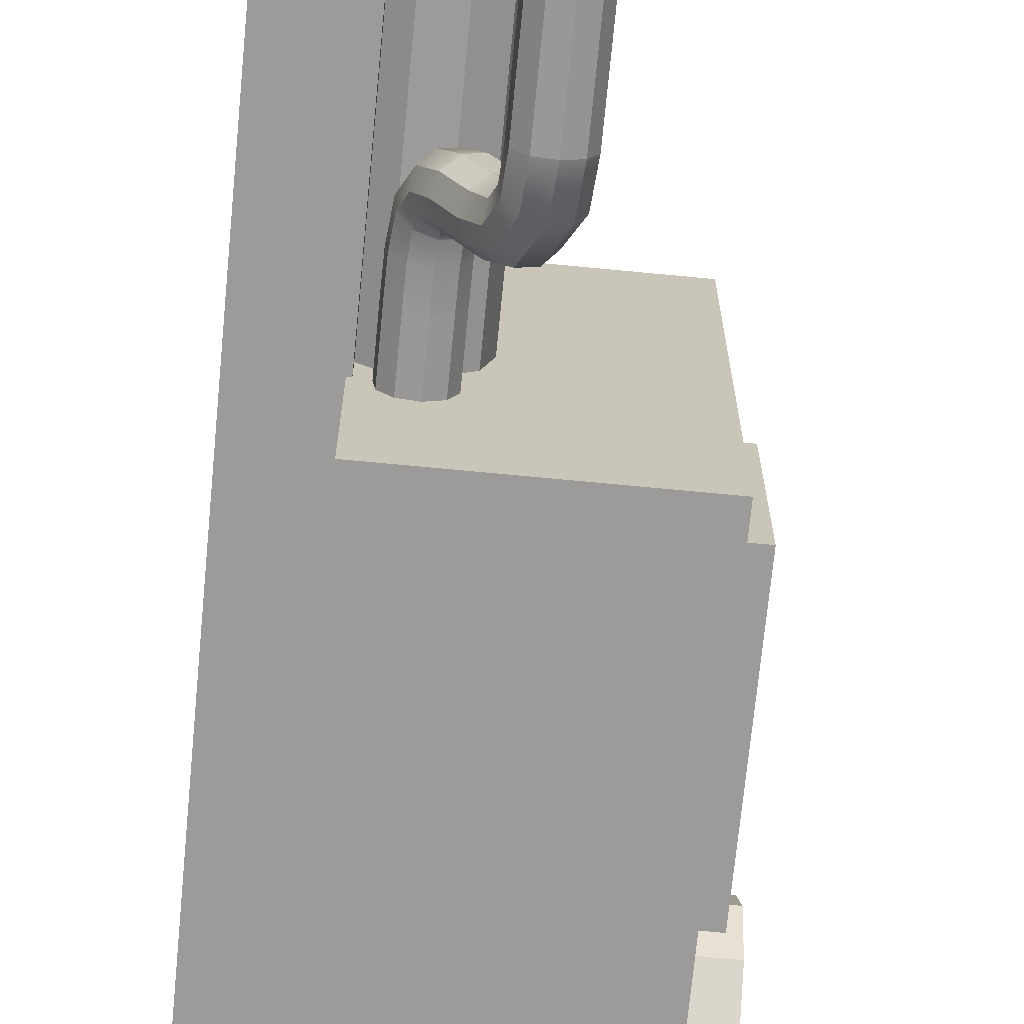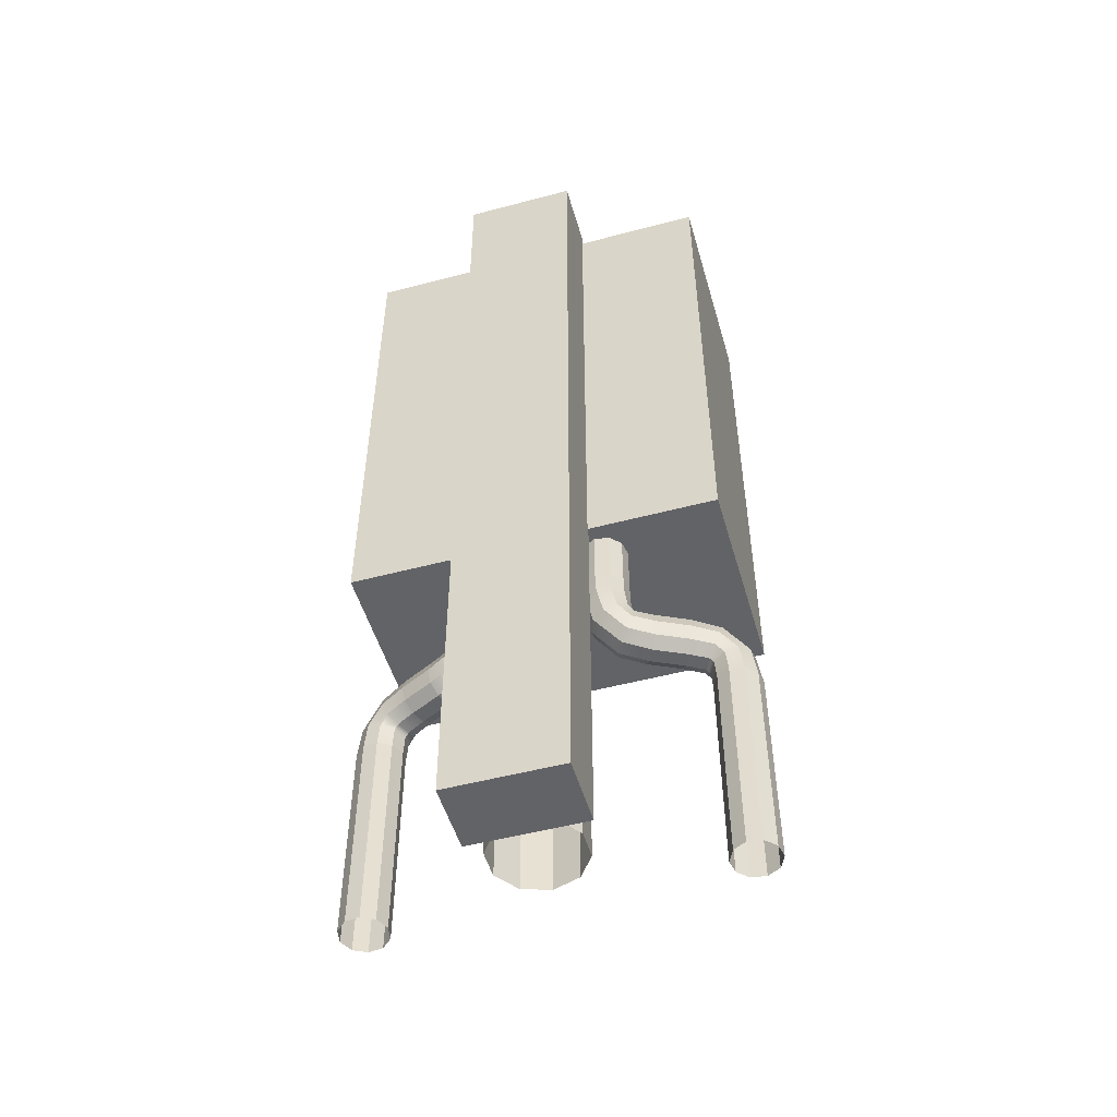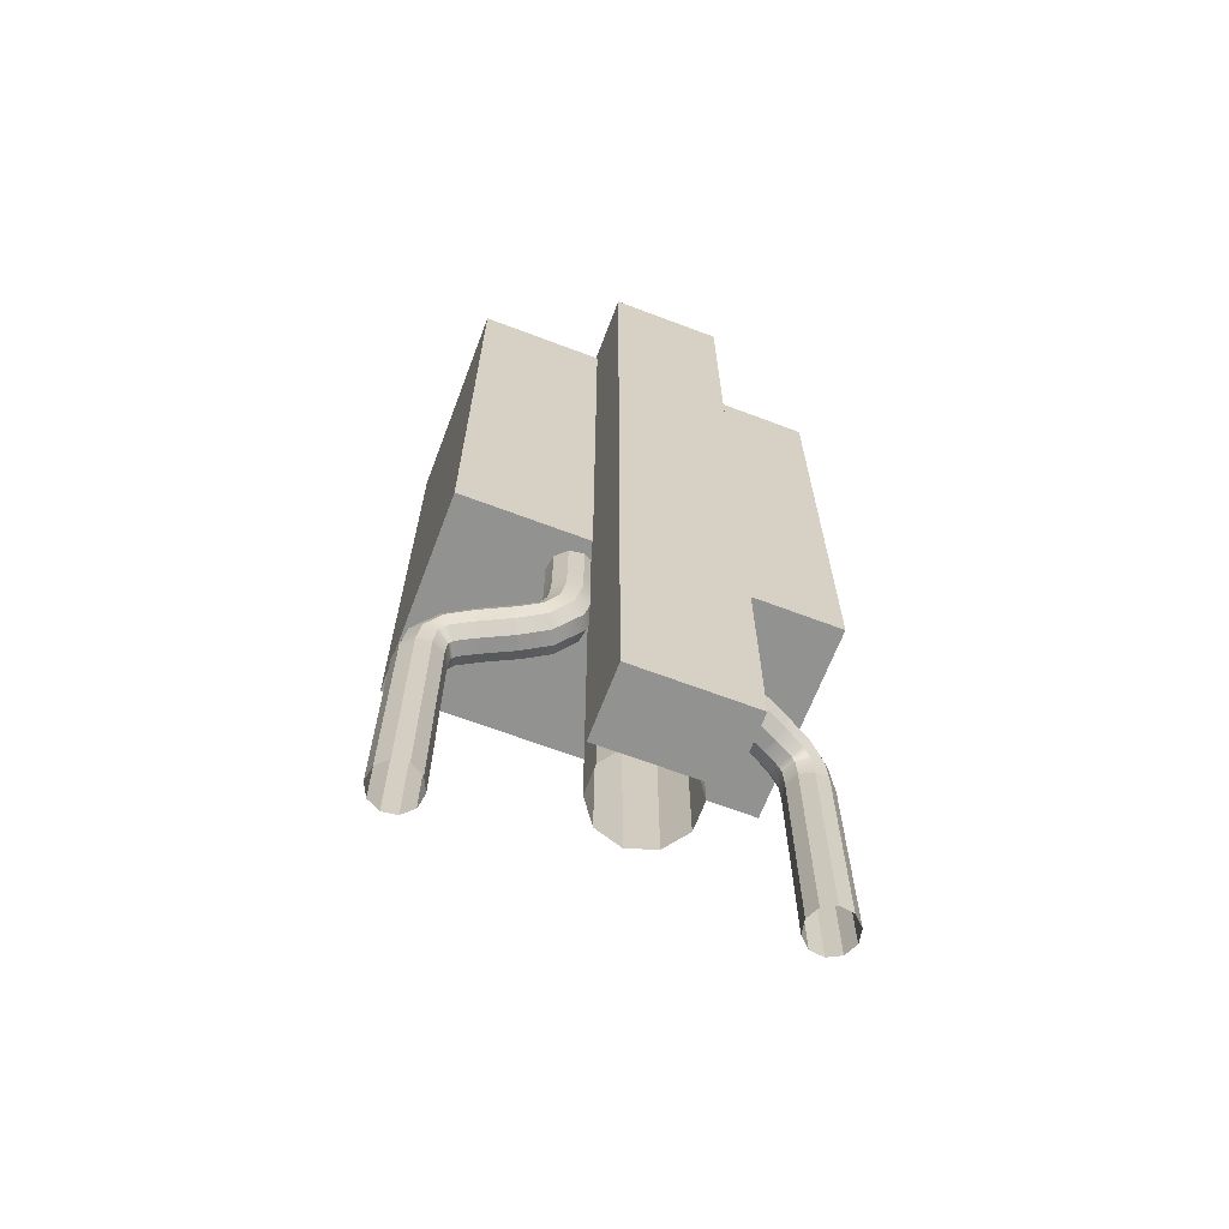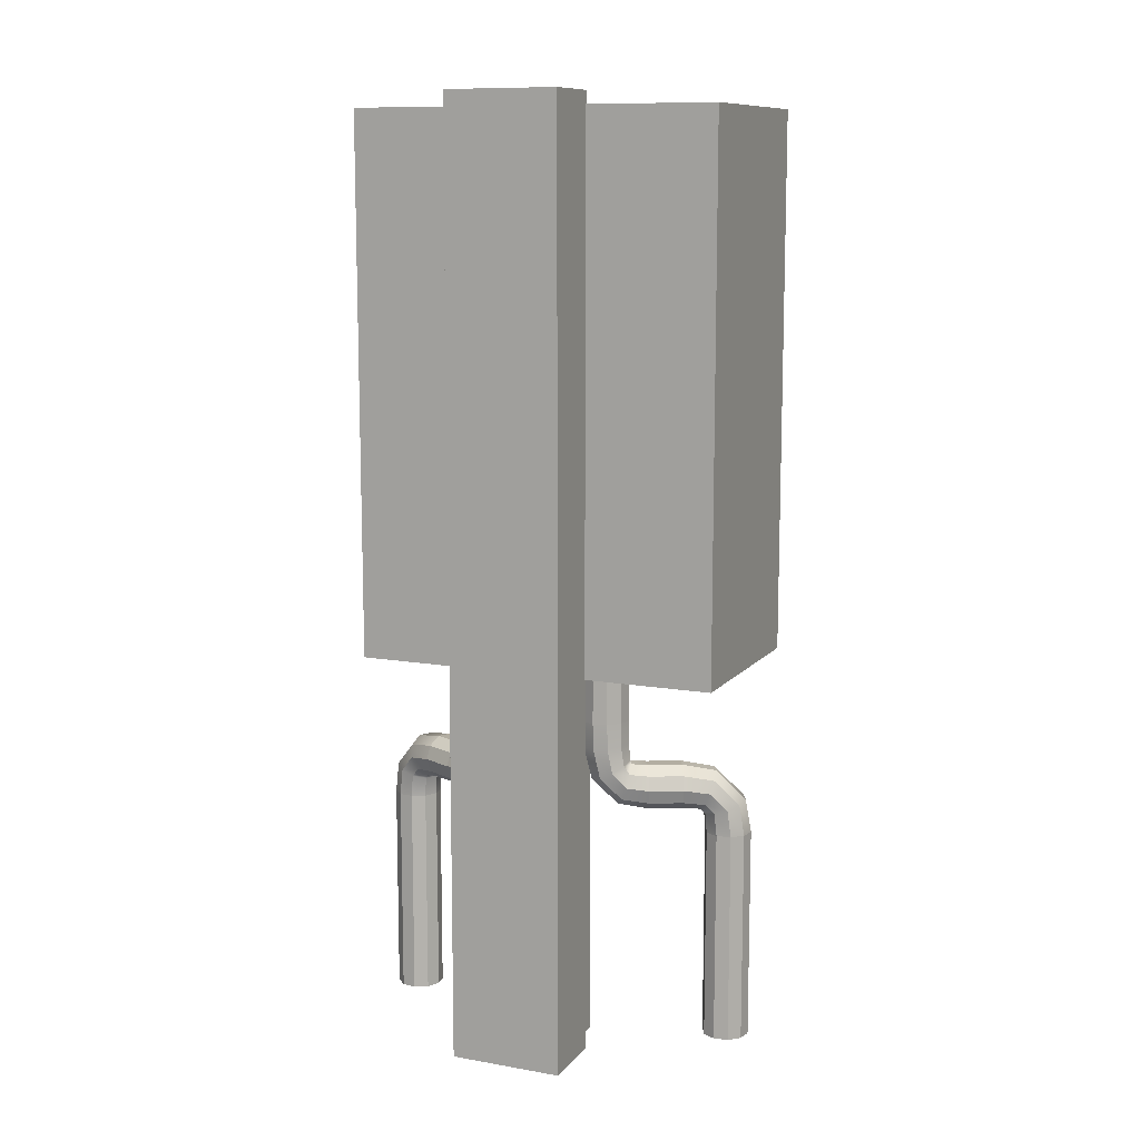
<metadata>
{"format":"obj","ext":"obj","renderer":"f3d","projection":"perspective","resolution":1024,"background":"white","views":[{"elev":-69.8,"azim":-5.5,"up":"+Z"},{"elev":-51.0,"azim":-73.9,"up":"+Y"},{"elev":-66.2,"azim":-110.8,"up":"+Y"},{"elev":10.8,"azim":-66.7,"up":"+Y"}]}
</metadata>
<code>
g default
v 0.5712 0.126 -0.1216
v 0.4678 0.126 -0.1967
v 0.3399 0.126 -0.1967
v 0.2365 0.126 -0.1216
v 0.197 0.126 0
v 0.2365 0.126 0.1216
v 0.3399 0.126 0.1967
v 0.4678 0.126 0.1967
v 0.5712 0.126 0.1216
v 0.6107 0.126 0
v 0.5712 2.013 -0.1216
v 0.4678 2.013 -0.1967
v 0.3399 2.013 -0.1967
v 0.2365 2.013 -0.1216
v 0.197 2.013 0
v 0.2365 2.013 0.1216
v 0.3399 2.013 0.1967
v 0.4678 2.013 0.1967
v 0.5712 2.013 0.1216
v 0.6107 2.013 0
g pCylinder1
f 1 2 12 11
f 2 3 13 12
f 3 4 14 13
f 4 5 15 14
f 5 6 16 15
f 6 7 17 16
f 7 8 18 17
f 8 9 19 18
f 9 10 20 19
f 10 1 11 20
g default
v 0.2531 1.855 0.8485
v 1.193 1.855 0.8485
v 0.2531 4.337 0.8485
v 1.193 4.337 0.8485
v 0.2531 4.337 -0.8485
v 1.193 4.337 -0.8485
v 0.2531 1.855 -0.8485
v 1.193 1.855 -0.8485
g pCube2
f 21 22 24 23
f 23 24 26 25
f 25 26 28 27
f 27 28 22 21
f 22 28 26 24
f 27 21 23 25
g default
v -0.04607 0.1133 0.2588
v 0.2683 0.1133 0.2588
v -0.04607 4.395 0.2588
v 0.2683 4.395 0.2588
v -0.04607 4.395 -0.2588
v 0.2683 4.395 -0.2588
v -0.04607 0.1133 -0.2588
v 0.2683 0.1133 -0.2588
g pCube1
f 29 30 32 31
f 31 32 34 33
f 33 34 36 35
f 35 36 30 29
f 30 36 34 32
f 35 29 31 33
g default
v 1.156 2.143 0.3686
v 1.311 2.143 0.3686
v 1.156 3.177 0.3686
v 1.311 3.177 0.3686
v 1.156 3.177 -0.3686
v 1.311 3.177 -0.3686
v 1.156 2.143 -0.3686
v 1.311 2.143 -0.3686
v 1.156 2.143 0.2767
v 1.311 2.143 0.2767
v 1.311 3.177 0.2767
v 1.156 3.177 0.2767
v 1.156 2.143 0.1652
v 1.311 2.143 0.1652
v 1.311 3.177 0.1652
v 1.156 3.177 0.1652
v 1.156 2.143 -0.2682
v 1.311 2.143 -0.2682
v 1.311 3.177 -0.2682
v 1.156 3.177 -0.2682
v 1.156 2.143 -0.16
v 1.311 2.143 -0.16
v 1.311 3.177 -0.16
v 1.156 3.177 -0.16
v 1.156 3.065 -0.3686
v 1.311 3.065 -0.3686
v 1.311 3.065 -0.2682
v 1.311 3.065 -0.16
v 1.311 3.065 0.1652
v 1.311 3.065 0.2767
v 1.311 3.065 0.3686
v 1.156 3.065 0.3686
v 1.156 2.686 -0.3686
v 1.311 2.686 -0.3686
v 1.311 2.686 -0.2682
v 1.311 2.686 -0.16
v 1.311 2.686 0.1652
v 1.311 2.686 0.2767
v 1.311 2.686 0.3686
v 1.156 2.686 0.3686
v 1.156 3.177 0.06407
v 1.311 3.177 0.06407
v 1.311 3.065 0.06407
v 1.311 2.686 0.06407
v 1.311 2.143 0.06407
v 1.156 2.143 0.06407
v 1.156 3.177 -0.04495
v 1.311 3.177 -0.04495
v 1.311 3.065 -0.04495
v 1.311 2.686 -0.04495
v 1.311 2.143 -0.04495
v 1.156 2.143 -0.04495
v 1.156 2.275 0.3686
v 1.311 2.275 0.3686
v 1.311 2.275 0.2767
v 1.311 2.275 0.1652
v 1.311 2.275 0.06407
v 1.311 2.275 -0.04495
v 1.311 2.275 -0.16
v 1.311 2.275 -0.2682
v 1.311 2.275 -0.3686
v 1.156 2.275 -0.3686
v 1.156 2.46 0.3686
v 1.311 2.46 0.3686
v 1.311 2.46 0.2767
v 1.311 2.46 0.1652
v 1.311 2.46 0.06407
v 1.311 2.46 -0.04495
v 1.311 2.46 -0.16
v 1.311 2.46 -0.2682
v 1.311 2.46 -0.3686
v 1.156 2.46 -0.3686
v 1.214 2.686 -0.16
v 1.214 3.065 -0.16
v 1.214 2.686 -0.2682
v 1.214 3.065 -0.2682
v 1.214 2.686 0.2767
v 1.214 3.065 0.2767
v 1.214 2.686 0.1652
v 1.214 3.065 0.1652
v 1.214 2.46 0.06407
v 1.214 2.46 -0.04495
v 1.214 2.275 0.06407
v 1.214 2.275 -0.04495
g pCube3
f 99 100 75 76
f 39 40 47 48
f 69 70 107 108
f 45 46 38 37
f 100 101 74 75
f 49 50 46 45
f 74 101 102 73
f 48 47 51 52
f 57 58 87 88
f 86 104 105 72
f 83 84 59 60
f 43 44 54 53
f 71 106 107 70
f 56 55 42 41
f 53 54 58 57
f 72 105 106 71
f 60 59 55 56
f 41 42 62 61
f 55 63 62 42
f 59 64 63 55
f 84 85 64 59
f 47 66 65 51
f 67 66 47 40
f 68 67 40 39
f 61 62 70 69
f 63 71 70 62
f 110 109 111 112
f 85 86 72 64
f 114 113 115 116
f 75 74 66 67
f 76 75 67 68
f 52 51 78 77
f 51 65 79 78
f 65 73 80 79
f 73 102 103 80
f 82 81 50 49
f 77 78 84 83
f 78 79 85 84
f 79 80 86 85
f 80 103 104 86
f 88 87 81 82
f 37 38 90 89
f 38 46 91 90
f 92 91 46 50
f 93 92 50 81
f 94 93 81 87
f 95 94 87 58
f 96 95 58 54
f 97 96 54 44
f 98 97 44 43
f 89 90 100 99
f 90 91 101 100
f 102 101 91 92
f 103 102 92 93
f 118 117 119 120
f 105 104 94 95
f 106 105 95 96
f 107 106 96 97
f 108 107 97 98
f 64 72 109 110
f 72 71 111 109
f 71 63 112 111
f 63 64 110 112
f 66 74 113 114
f 74 73 115 113
f 73 65 116 115
f 65 66 114 116
f 104 103 117 118
f 103 93 119 117
f 93 94 120 119
f 94 104 118 120
g default
v 1.153 3.5 0.1367
v 1.153 3.666 0.01622
v 1.153 3.871 0.01622
v 1.153 4.037 0.1367
v 1.153 4.1 0.3317
v 1.153 4.037 0.5267
v 1.153 3.871 0.6472
v 1.153 3.666 0.6472
v 1.153 3.5 0.5267
v 1.153 3.436 0.3317
v 1.423 3.5 0.1367
v 1.423 3.666 0.01622
v 1.423 3.871 0.01622
v 1.423 4.037 0.1367
v 1.423 4.1 0.3317
v 1.423 4.037 0.5267
v 1.423 3.871 0.6472
v 1.423 3.666 0.6472
v 1.423 3.5 0.5267
v 1.423 3.436 0.3317
v 1.423 3.768 0.3317
g pCylinder6
f 121 122 132 131
f 122 123 133 132
f 123 124 134 133
f 124 125 135 134
f 125 126 136 135
f 126 127 137 136
f 127 128 138 137
f 128 129 139 138
f 129 130 140 139
f 130 121 131 140
f 131 132 141
f 132 133 141
f 133 134 141
f 134 135 141
f 135 136 141
f 136 137 141
f 137 138 141
f 138 139 141
f 139 140 141
f 140 131 141
g default
v 0.7724 0.1348 -0.8134
v 0.7413 0.1348 -0.8717
v 0.682 0.1348 -0.9005
v 0.617 0.1348 -0.889
v 0.5712 0.1348 -0.8414
v 0.5621 0.1348 -0.776
v 0.5932 0.1348 -0.7178
v 0.6526 0.1348 -0.6889
v 0.7176 0.1348 -0.7005
v 0.7633 0.1348 -0.7481
v 0.7724 1.109 -0.8134
v 0.7413 1.109 -0.8717
v 0.682 1.109 -0.9005
v 0.617 1.109 -0.889
v 0.5712 1.109 -0.8414
v 0.5621 1.109 -0.776
v 0.5932 1.109 -0.7178
v 0.6526 1.109 -0.6889
v 0.7176 1.109 -0.7005
v 0.7633 1.109 -0.7481
v 0.6505 1.392 -0.5625
v 0.6025 1.431 -0.5858
v 0.5431 1.431 -0.6147
v 0.4951 1.392 -0.638
v 0.4767 1.33 -0.6469
v 0.4951 1.267 -0.638
v 0.5431 1.228 -0.6147
v 0.6025 1.228 -0.5858
v 0.6505 1.267 -0.5625
v 0.6689 1.33 -0.5536
v 0.5825 1.392 -0.4226
v 0.5345 1.431 -0.4459
v 0.4751 1.431 -0.4747
v 0.4271 1.392 -0.4981
v 0.4087 1.33 -0.507
v 0.4271 1.267 -0.4981
v 0.4751 1.228 -0.4747
v 0.5345 1.228 -0.4459
v 0.5825 1.267 -0.4226
v 0.6009 1.33 -0.4137
v 0.5271 1.639 -0.3084
v 0.496 1.639 -0.3666
v 0.4366 1.639 -0.3954
v 0.3716 1.639 -0.3839
v 0.3258 1.639 -0.3363
v 0.3168 1.639 -0.2709
v 0.3478 1.639 -0.2127
v 0.4072 1.639 -0.1839
v 0.4722 1.639 -0.1954
v 0.518 1.639 -0.243
v 0.5271 1.901 -0.3084
v 0.496 1.901 -0.3666
v 0.4366 1.901 -0.3954
v 0.3716 1.901 -0.3839
v 0.3258 1.901 -0.3363
v 0.3168 1.901 -0.2709
v 0.3478 1.901 -0.2127
v 0.4072 1.901 -0.1839
v 0.4722 1.901 -0.1954
v 0.518 1.901 -0.243
v 0.7296 1.264 -0.8474
v 0.6702 1.264 -0.8763
v 0.6069 1.252 -0.8682
v 0.5639 1.232 -0.8263
v 0.5575 1.211 -0.7666
v 0.5903 1.199 -0.7118
v 0.6497 1.199 -0.683
v 0.713 1.211 -0.6911
v 0.756 1.232 -0.733
v 0.7623 1.252 -0.7927
v 0.6705 1.403 -0.7259
v 0.6111 1.403 -0.7547
v 0.5574 1.368 -0.7663
v 0.5299 1.312 -0.7563
v 0.539 1.256 -0.7285
v 0.5814 1.221 -0.6934
v 0.6407 1.221 -0.6646
v 0.6945 1.256 -0.653
v 0.722 1.312 -0.663
v 0.7129 1.368 -0.6908
v 0.5023 1.437 -0.3795
v 0.4429 1.437 -0.4083
v 0.3899 1.401 -0.4215
v 0.3635 1.344 -0.4139
v 0.3739 1.287 -0.3886
v 0.417 1.252 -0.355
v 0.4764 1.252 -0.3262
v 0.5293 1.287 -0.313
v 0.5557 1.344 -0.3206
v 0.5453 1.401 -0.346
v 0.5003 1.457 -0.3755
v 0.4409 1.457 -0.4043
v 0.3783 1.441 -0.3976
v 0.3363 1.414 -0.3578
v 0.331 1.386 -0.3002
v 0.3644 1.37 -0.2468
v 0.4238 1.37 -0.218
v 0.4864 1.386 -0.2247
v 0.5284 1.414 -0.2645
v 0.5337 1.441 -0.3221
v 0.4968 1.53 -0.3683
v 0.4374 1.53 -0.3971
v 0.3725 1.527 -0.3857
v 0.3269 1.523 -0.3384
v 0.3179 1.52 -0.2733
v 0.3491 1.517 -0.2153
v 0.4085 1.517 -0.1864
v 0.4734 1.52 -0.1978
v 0.519 1.523 -0.2451
v 0.528 1.527 -0.3102
v 0.7724 0.1348 0.8134
v 0.7413 0.1348 0.8717
v 0.682 0.1348 0.9005
v 0.617 0.1348 0.889
v 0.5712 0.1348 0.8414
v 0.5621 0.1348 0.776
v 0.5932 0.1348 0.7178
v 0.6526 0.1348 0.6889
v 0.7176 0.1348 0.7005
v 0.7633 0.1348 0.7481
v 0.7724 1.109 0.8134
v 0.7413 1.109 0.8717
v 0.682 1.109 0.9005
v 0.617 1.109 0.889
v 0.5712 1.109 0.8414
v 0.5621 1.109 0.776
v 0.5932 1.109 0.7178
v 0.6526 1.109 0.6889
v 0.7176 1.109 0.7005
v 0.7633 1.109 0.7481
v 0.6505 1.392 0.5625
v 0.6025 1.431 0.5858
v 0.5431 1.431 0.6147
v 0.4951 1.392 0.638
v 0.4767 1.33 0.6469
v 0.4951 1.267 0.638
v 0.5431 1.228 0.6147
v 0.6025 1.228 0.5858
v 0.6505 1.267 0.5625
v 0.6689 1.33 0.5536
v 0.5825 1.392 0.4226
v 0.5345 1.431 0.4459
v 0.4751 1.431 0.4747
v 0.4271 1.392 0.4981
v 0.4087 1.33 0.507
v 0.4271 1.267 0.4981
v 0.4751 1.228 0.4747
v 0.5345 1.228 0.4459
v 0.5825 1.267 0.4226
v 0.6009 1.33 0.4137
v 0.5271 1.639 0.3084
v 0.496 1.639 0.3666
v 0.4366 1.639 0.3954
v 0.3716 1.639 0.3839
v 0.3258 1.639 0.3363
v 0.3168 1.639 0.2709
v 0.3478 1.639 0.2127
v 0.4072 1.639 0.1839
v 0.4722 1.639 0.1954
v 0.518 1.639 0.243
v 0.5271 1.901 0.3084
v 0.496 1.901 0.3666
v 0.4366 1.901 0.3954
v 0.3716 1.901 0.3839
v 0.3258 1.901 0.3363
v 0.3168 1.901 0.2709
v 0.3478 1.901 0.2127
v 0.4072 1.901 0.1839
v 0.4722 1.901 0.1954
v 0.518 1.901 0.243
v 0.7296 1.264 0.8474
v 0.6702 1.264 0.8763
v 0.6069 1.252 0.8682
v 0.5639 1.232 0.8263
v 0.5575 1.211 0.7666
v 0.5903 1.199 0.7118
v 0.6497 1.199 0.683
v 0.713 1.211 0.6911
v 0.756 1.232 0.733
v 0.7623 1.252 0.7927
v 0.6705 1.403 0.7259
v 0.6111 1.403 0.7547
v 0.5574 1.368 0.7663
v 0.5299 1.312 0.7563
v 0.539 1.256 0.7285
v 0.5814 1.221 0.6934
v 0.6407 1.221 0.6646
v 0.6945 1.256 0.653
v 0.722 1.312 0.663
v 0.7129 1.368 0.6908
v 0.5023 1.437 0.3795
v 0.4429 1.437 0.4083
v 0.3899 1.401 0.4215
v 0.3635 1.344 0.4139
v 0.3739 1.287 0.3886
v 0.417 1.252 0.355
v 0.4764 1.252 0.3262
v 0.5293 1.287 0.313
v 0.5557 1.344 0.3206
v 0.5453 1.401 0.346
v 0.5003 1.457 0.3755
v 0.4409 1.457 0.4043
v 0.3783 1.441 0.3976
v 0.3363 1.414 0.3578
v 0.331 1.386 0.3002
v 0.3644 1.37 0.2468
v 0.4238 1.37 0.218
v 0.4864 1.386 0.2247
v 0.5284 1.414 0.2645
v 0.5337 1.441 0.3221
v 0.4968 1.53 0.3683
v 0.4374 1.53 0.3971
v 0.3725 1.527 0.3857
v 0.3269 1.523 0.3384
v 0.3179 1.52 0.2733
v 0.3491 1.517 0.2153
v 0.4085 1.517 0.1864
v 0.4734 1.52 0.1978
v 0.519 1.523 0.2451
v 0.528 1.527 0.3102
g pCylinder5
f 142 143 153 152
f 143 144 154 153
f 144 145 155 154
f 145 146 156 155
f 146 147 157 156
f 147 148 158 157
f 148 149 159 158
f 149 150 160 159
f 150 151 161 160
f 151 142 152 161
f 162 163 173 172
f 163 164 174 173
f 164 165 175 174
f 165 166 176 175
f 166 167 177 176
f 167 168 178 177
f 168 169 179 178
f 169 170 180 179
f 170 171 181 180
f 171 162 172 181
f 182 183 193 192
f 183 184 194 193
f 184 185 195 194
f 185 186 196 195
f 186 187 197 196
f 187 188 198 197
f 188 189 199 198
f 189 190 200 199
f 190 191 201 200
f 191 182 192 201
f 212 213 164 163
f 213 214 165 164
f 214 215 166 165
f 215 216 167 166
f 216 217 168 167
f 217 218 169 168
f 218 219 170 169
f 219 220 171 170
f 220 221 162 171
f 221 212 163 162
f 153 154 203 202
f 154 155 204 203
f 155 156 205 204
f 156 157 206 205
f 157 158 207 206
f 158 159 208 207
f 159 160 209 208
f 160 161 210 209
f 161 152 211 210
f 152 153 202 211
f 202 203 213 212
f 203 204 214 213
f 204 205 215 214
f 205 206 216 215
f 206 207 217 216
f 207 208 218 217
f 208 209 219 218
f 209 210 220 219
f 210 211 221 220
f 211 202 212 221
f 242 243 184 183
f 243 244 185 184
f 244 245 186 185
f 245 246 187 186
f 246 247 188 187
f 247 248 189 188
f 248 249 190 189
f 249 250 191 190
f 250 251 182 191
f 251 242 183 182
f 173 174 223 222
f 174 175 224 223
f 175 176 225 224
f 176 177 226 225
f 177 178 227 226
f 178 179 228 227
f 179 180 229 228
f 180 181 230 229
f 181 172 231 230
f 172 173 222 231
f 222 223 233 232
f 223 224 234 233
f 224 225 235 234
f 225 226 236 235
f 226 227 237 236
f 227 228 238 237
f 228 229 239 238
f 229 230 240 239
f 230 231 241 240
f 231 222 232 241
f 232 233 243 242
f 233 234 244 243
f 234 235 245 244
f 235 236 246 245
f 236 237 247 246
f 237 238 248 247
f 238 239 249 248
f 239 240 250 249
f 240 241 251 250
f 241 232 242 251
f 252 262 263 253
f 253 263 264 254
f 254 264 265 255
f 255 265 266 256
f 256 266 267 257
f 257 267 268 258
f 258 268 269 259
f 259 269 270 260
f 260 270 271 261
f 261 271 262 252
f 272 282 283 273
f 273 283 284 274
f 274 284 285 275
f 275 285 286 276
f 276 286 287 277
f 277 287 288 278
f 278 288 289 279
f 279 289 290 280
f 280 290 291 281
f 281 291 282 272
f 292 302 303 293
f 293 303 304 294
f 294 304 305 295
f 295 305 306 296
f 296 306 307 297
f 297 307 308 298
f 298 308 309 299
f 299 309 310 300
f 300 310 311 301
f 301 311 302 292
f 322 273 274 323
f 323 274 275 324
f 324 275 276 325
f 325 276 277 326
f 326 277 278 327
f 327 278 279 328
f 328 279 280 329
f 329 280 281 330
f 330 281 272 331
f 331 272 273 322
f 263 312 313 264
f 264 313 314 265
f 265 314 315 266
f 266 315 316 267
f 267 316 317 268
f 268 317 318 269
f 269 318 319 270
f 270 319 320 271
f 271 320 321 262
f 262 321 312 263
f 312 322 323 313
f 313 323 324 314
f 314 324 325 315
f 315 325 326 316
f 316 326 327 317
f 317 327 328 318
f 318 328 329 319
f 319 329 330 320
f 320 330 331 321
f 321 331 322 312
f 352 293 294 353
f 353 294 295 354
f 354 295 296 355
f 355 296 297 356
f 356 297 298 357
f 357 298 299 358
f 358 299 300 359
f 359 300 301 360
f 360 301 292 361
f 361 292 293 352
f 283 332 333 284
f 284 333 334 285
f 285 334 335 286
f 286 335 336 287
f 287 336 337 288
f 288 337 338 289
f 289 338 339 290
f 290 339 340 291
f 291 340 341 282
f 282 341 332 283
f 332 342 343 333
f 333 343 344 334
f 334 344 345 335
f 335 345 346 336
f 336 346 347 337
f 337 347 348 338
f 338 348 349 339
f 339 349 350 340
f 340 350 351 341
f 341 351 342 332
f 342 352 353 343
f 343 353 354 344
f 344 354 355 345
f 345 355 356 346
f 346 356 357 347
f 347 357 358 348
f 348 358 359 349
f 349 359 360 350
f 350 360 361 351
f 351 361 352 342

</code>
